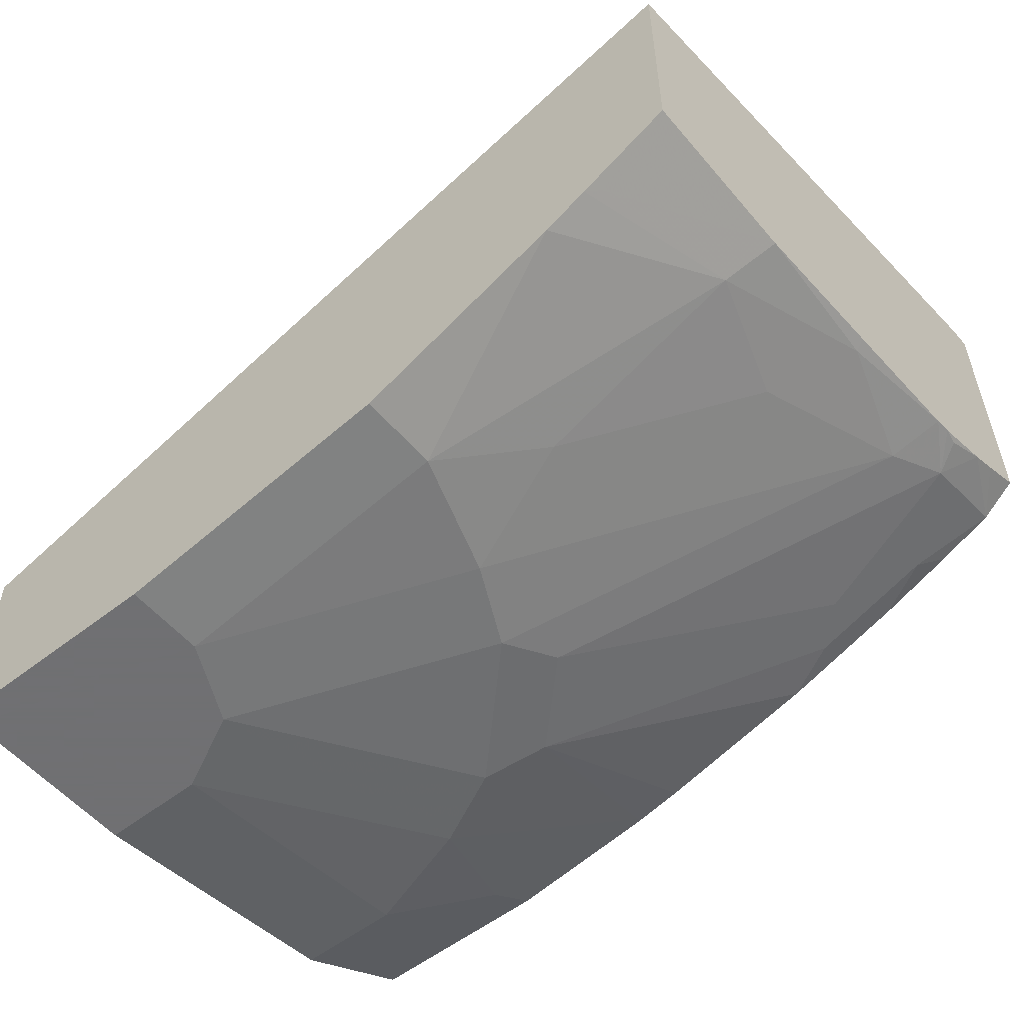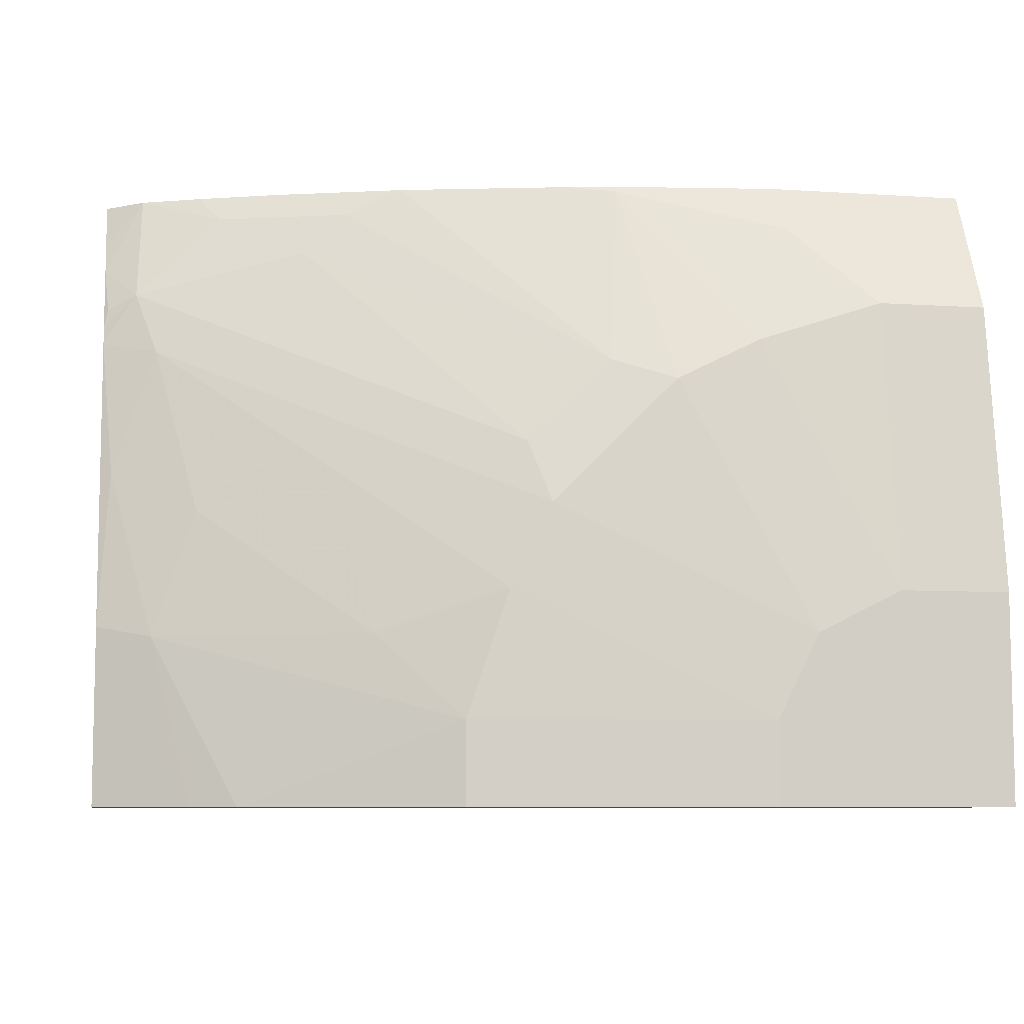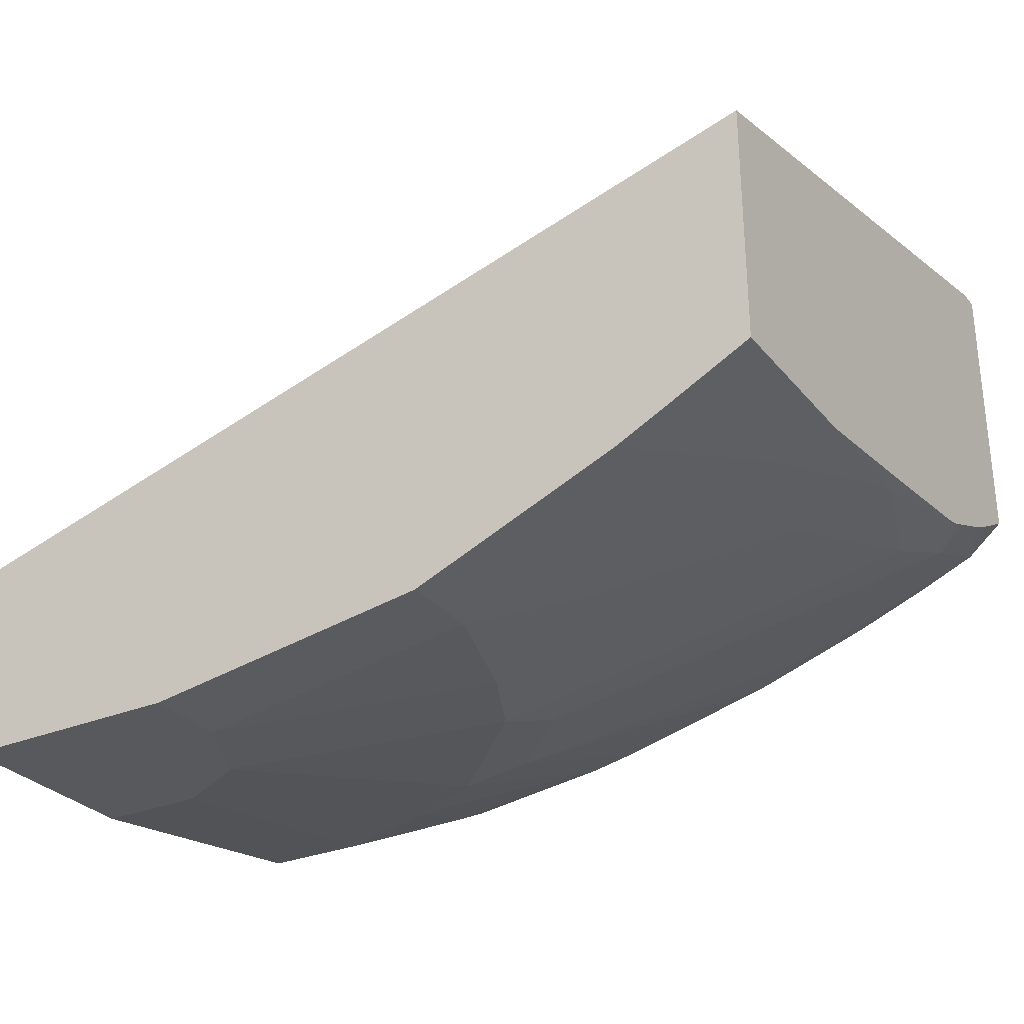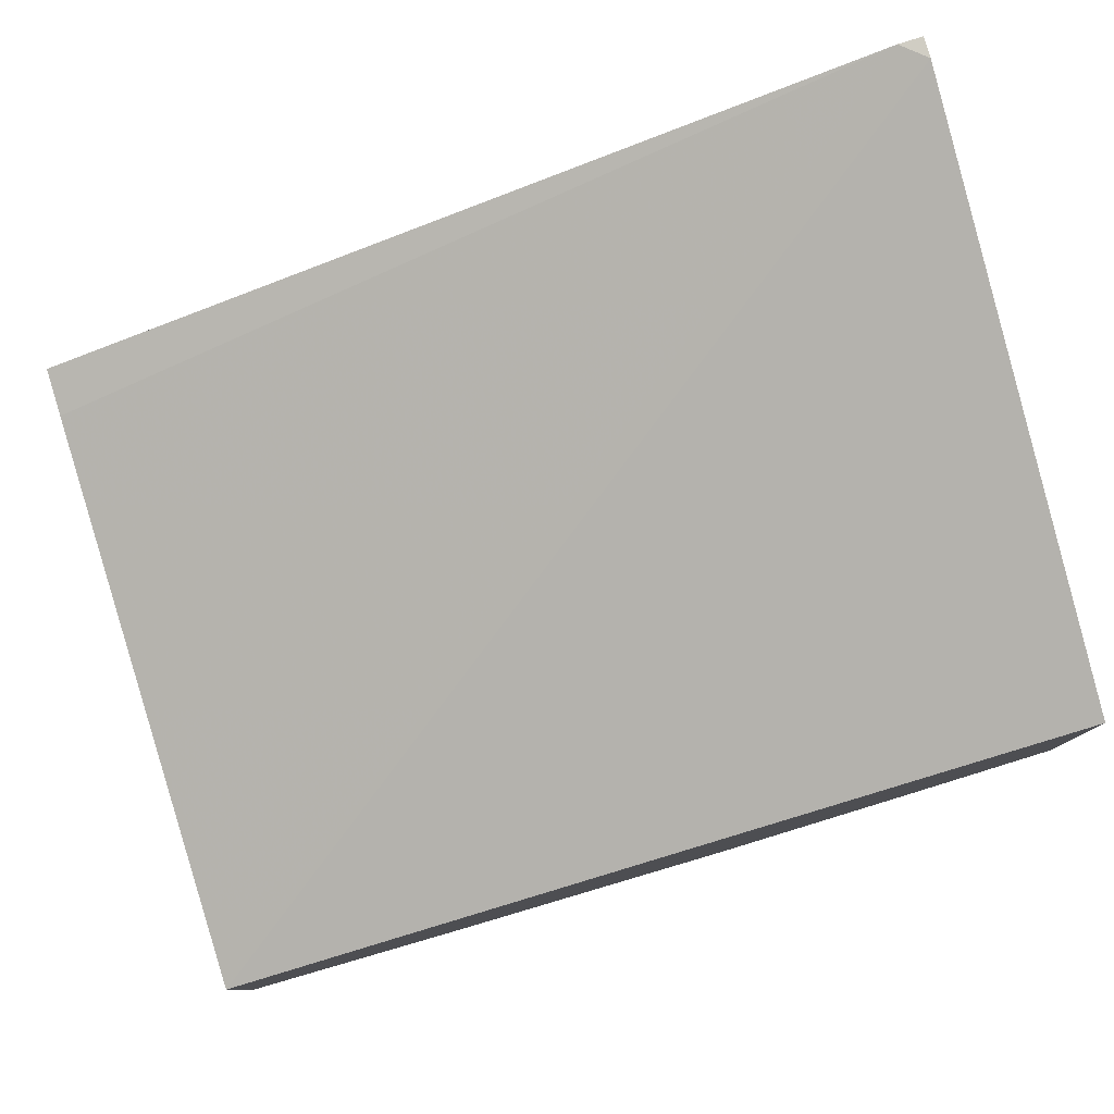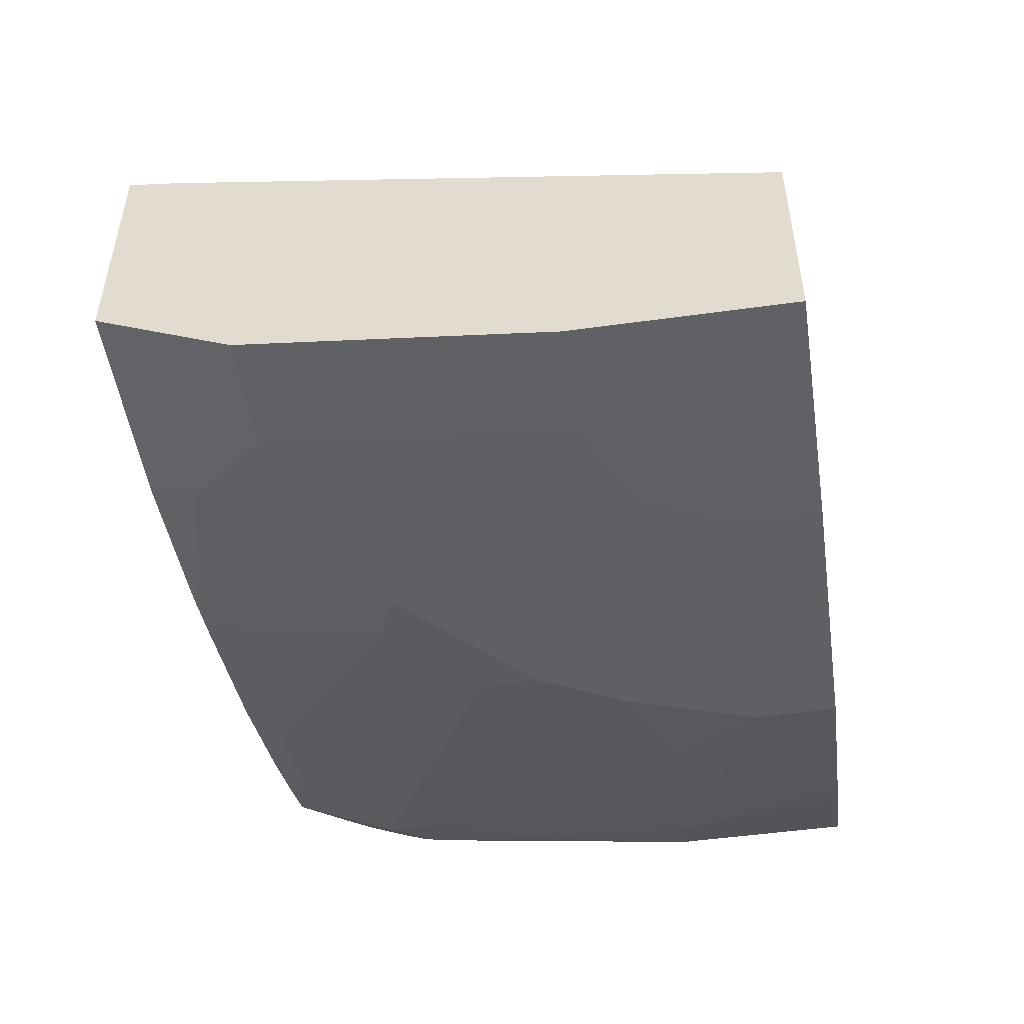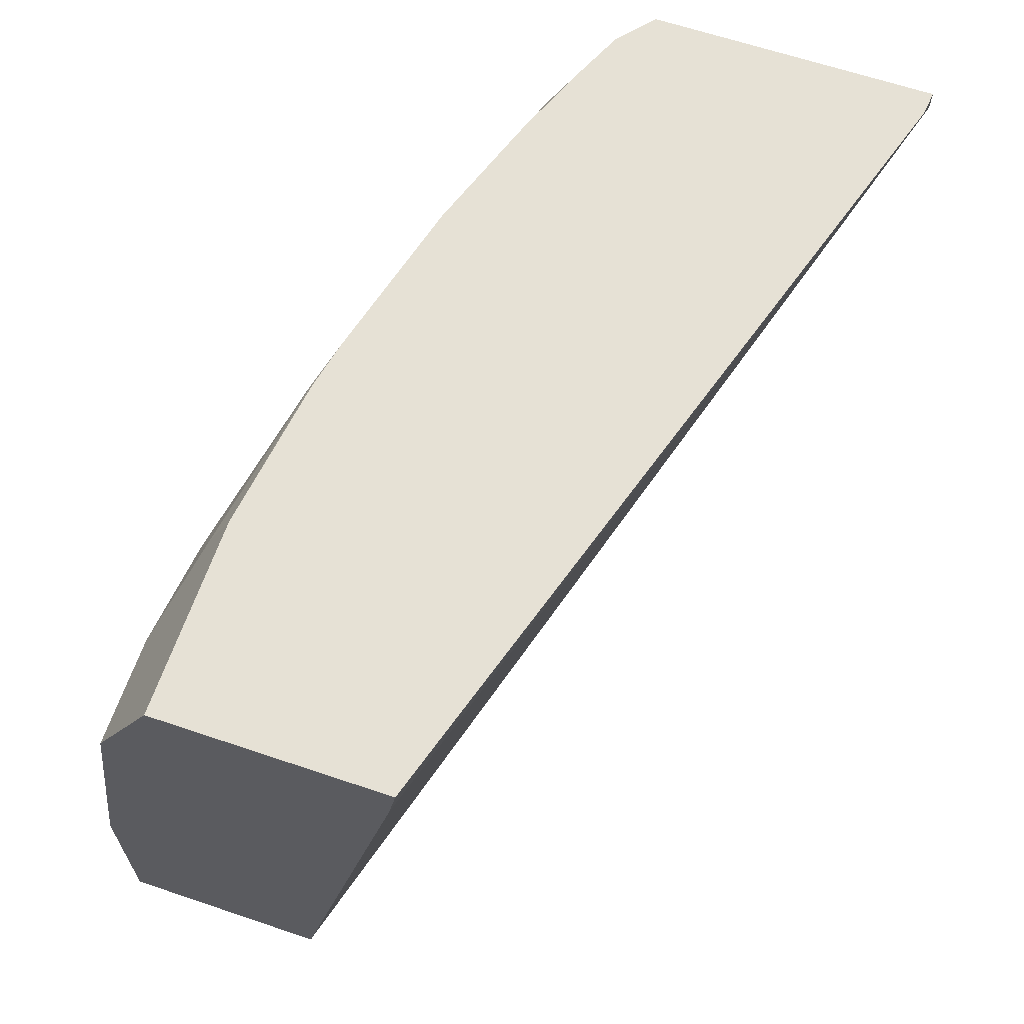
<metadata>
{"format":"obj","ext":"obj","renderer":"f3d","projection":"perspective","resolution":1024,"background":"white","views":[{"elev":-55.0,"azim":-140.6,"up":"+Y"},{"elev":-7.8,"azim":-10.4,"up":"+Z"},{"elev":-29.4,"azim":-148.4,"up":"+Y"},{"elev":79.6,"azim":163.9,"up":"+Y"},{"elev":-50.4,"azim":98.6,"up":"+Y"},{"elev":64.2,"azim":108.8,"up":"+Z"}]}
</metadata>
<code>
v 0.01178 -0.3433 0.0008653
v 0.01178 -0.2861 0.267
v 0.01178 -0.4387 0.0008653
v -0.3864 -0.236 0.0008653
v -0.3864 -0.1644 0.2789
v -0.3753 -0.1655 0.2889
v 0.01178 -0.2824 0.2889
v 0.01178 -0.4387 0.09537
v -0.09537 -0.4387 0.0008653
v -0.3864 -0.3504 0.0008653
v -0.3864 -0.1644 0.2889
v 0.01178 -0.3896 0.2889
v 0.01178 -0.4196 0.2289
v -0.03815 -0.4387 0.09537
v -0.09537 -0.4387 0.03817
v -0.2289 -0.4196 0.0008653
v -0.3864 -0.3504 0.08124
v -0.3607 -0.3633 0.0008653
v -0.3497 -0.3688 0.006363
v -0.3864 -0.298 0.2889
v -0.07908 -0.3896 0.2889
v -0.03815 -0.4196 0.2289
v -0.09537 -0.4196 0.2098
v -0.07631 -0.4387 0.07631
v -0.1907 -0.4196 0.1335
v -0.2098 -0.4196 0.09537
v -0.2289 -0.4196 0.03817
v -0.3241 -0.3813 0.0008653
v -0.3815 -0.3433 0.1526
v -0.3864 -0.3408 0.1501
v -0.3624 -0.3624 0.07631
v -0.3442 -0.3715 0.0008653
v -0.3864 -0.3101 0.2667
v -0.3695 -0.3122 0.2889
v -0.07631 -0.4005 0.267
v -0.1512 -0.3801 0.2889
v -0.1526 -0.3815 0.2861
v -0.1335 -0.4196 0.1907
v -0.1717 -0.4196 0.1526
v -0.1876 -0.4164 0.1494
v -0.2003 -0.4101 0.1621
v -0.3719 -0.3338 0.2384
v -0.3624 -0.3433 0.2098
v -0.2861 -0.3815 0.1526
v -0.1685 -0.4164 0.1685
v -0.267 -0.4005 0.07631
v -0.3864 -0.3313 0.2147
v -0.3433 -0.3624 0.1335
v -0.3864 -0.3147 0.2575
v -0.3864 -0.317 0.2529
v -0.3529 -0.3338 0.2575
v -0.3338 -0.3338 0.2766
v -0.3428 -0.3237 0.2889
v -0.1745 -0.3753 0.2889
v -0.1621 -0.4101 0.2002
v -0.1494 -0.4164 0.1875
v -0.1812 -0.4101 0.1812
v -0.2956 -0.3528 0.2575
v -0.3846 -0.3274 0.2321
v -0.3864 -0.3292 0.2232
v -0.2765 -0.3528 0.2766
v -0.308 -0.3372 0.2889
v -0.2507 -0.3562 0.2889
f 34 49 50
f 27 46 31
f 27 31 28
f 28 31 32
f 29 47 30
f 29 48 43
f 29 43 47
f 31 46 48
f 34 50 42
f 26 46 27
f 33 49 34
f 29 31 48
f 26 44 46
f 24 39 25
f 25 39 45
f 25 44 26
f 25 42 43
f 25 41 42
f 25 40 41
f 24 38 39
f 23 35 37
f 23 38 24
f 23 37 38
f 34 42 51
f 22 35 23
f 21 37 35
f 25 45 40
f 34 51 52
f 45 56 55
f 36 54 37
f 55 58 57
f 21 36 37
f 55 61 58
f 55 63 61
f 54 63 55
f 52 62 53
f 52 63 62
f 52 61 63
f 51 61 52
f 51 58 61
f 50 60 59
f 45 55 57
f 43 46 44
f 34 52 53
f 43 48 46
f 42 60 47
f 42 59 60
f 42 50 59
f 42 58 51
f 41 58 42
f 41 57 58
f 40 57 41
f 40 45 57
f 39 56 45
f 38 56 39
f 38 55 56
f 37 55 38
f 37 54 55
f 42 47 43
f 21 35 22
f 25 43 44
f 19 32 31
f 4 49 33
f 4 50 49
f 4 60 50
f 4 47 60
f 4 30 47
f 4 17 30
f 4 10 17
f 3 15 9
f 3 24 15
f 3 14 24
f 3 8 14
f 2 6 7
f 1 6 2
f 1 5 6
f 1 4 5
f 1 10 4
f 1 18 10
f 1 32 18
f 1 28 32
f 1 16 28
f 1 9 16
f 1 3 9
f 1 13 8
f 1 12 13
f 1 7 12
f 1 2 7
f 20 33 34
f 4 33 20
f 4 20 11
f 1 8 3
f 5 11 6
f 18 32 19
f 4 11 5
f 17 31 29
f 17 19 31
f 16 27 28
f 15 24 25
f 15 26 27
f 15 25 26
f 14 23 24
f 14 22 23
f 12 22 13
f 12 21 22
f 10 19 17
f 10 18 19
f 17 29 30
f 9 15 27
f 9 27 16
f 6 34 53
f 6 11 20
f 6 62 63
f 6 63 54
f 6 53 62
f 6 36 21
f 8 22 14
f 6 54 36
f 8 13 22
f 6 20 34
f 6 12 7
f 6 21 12

</code>
